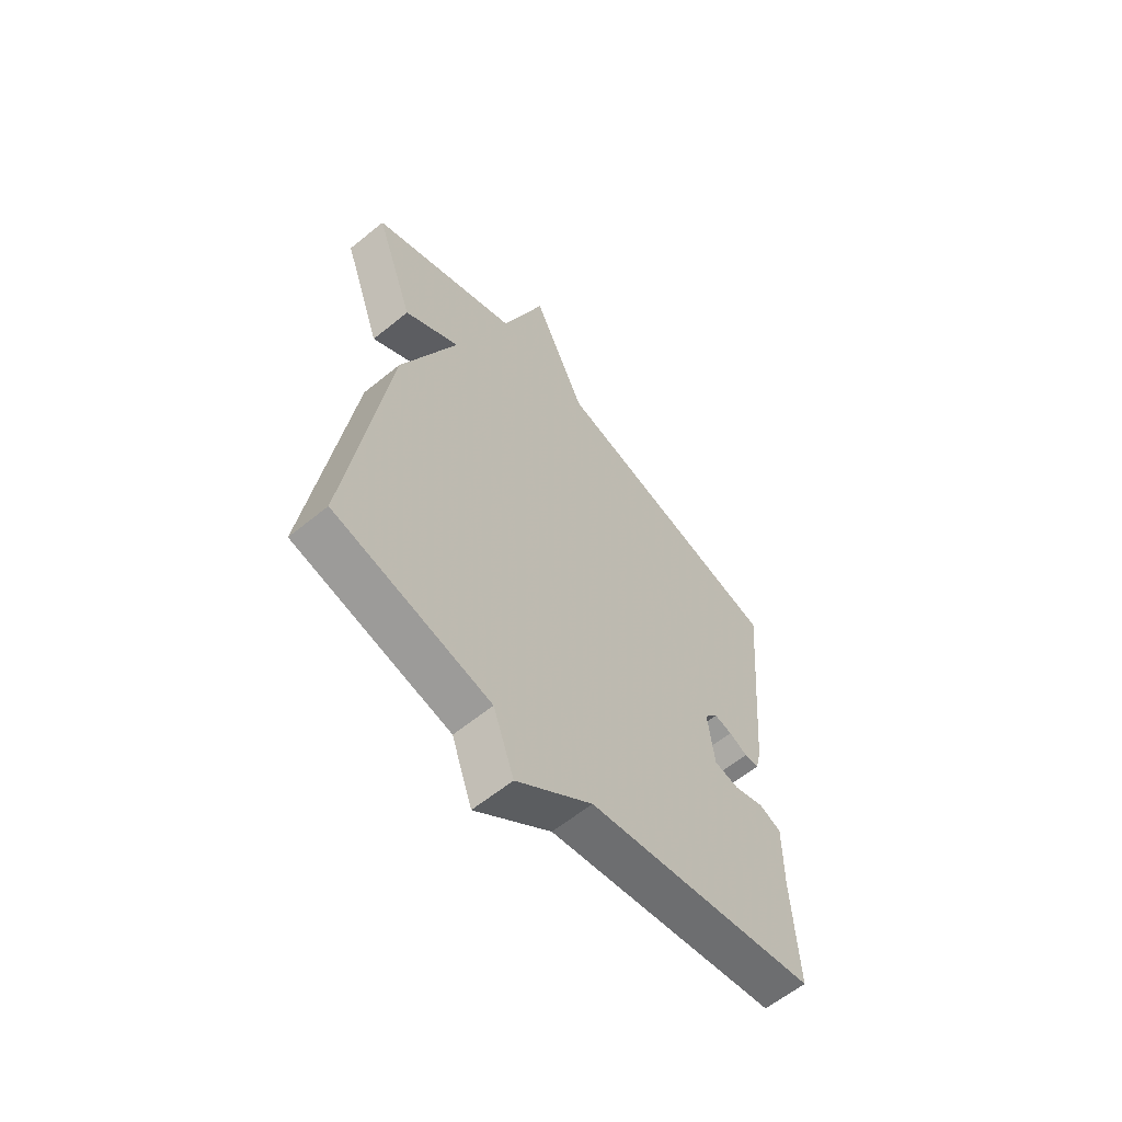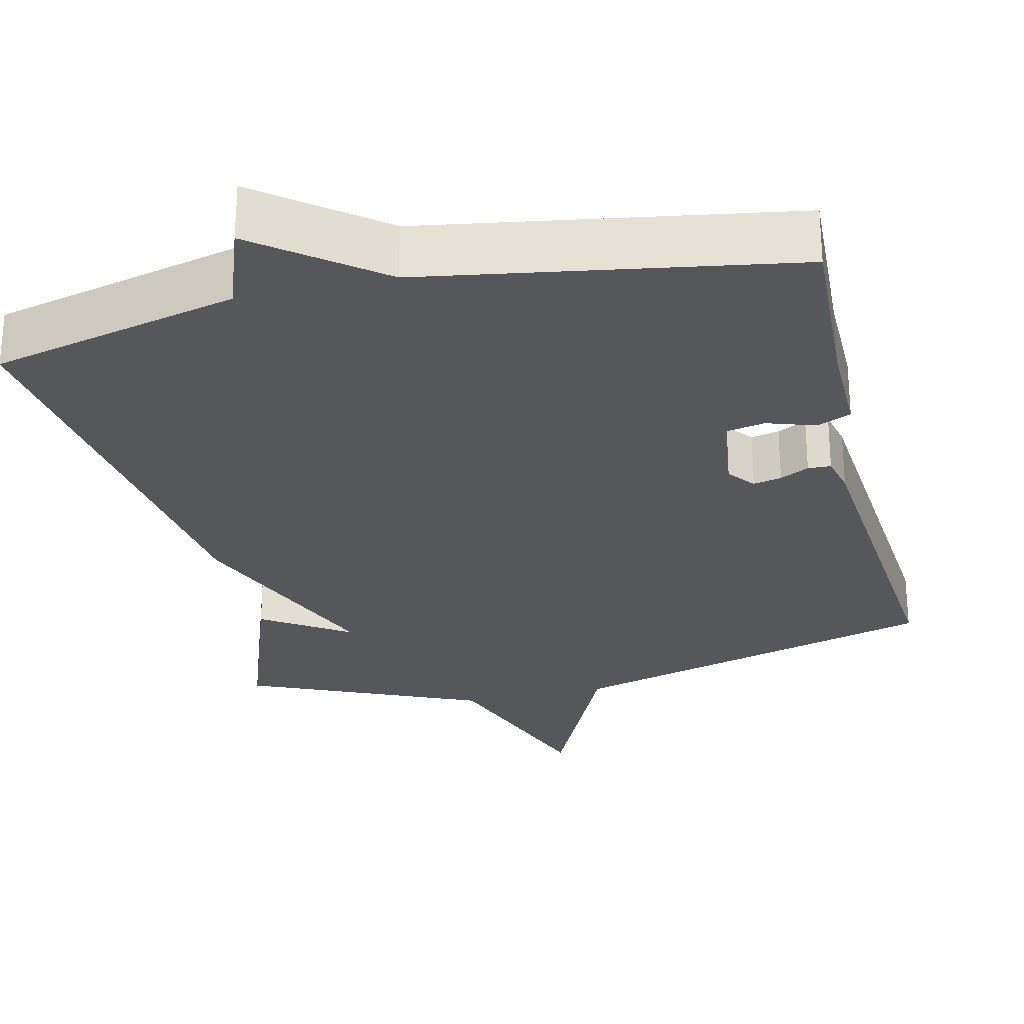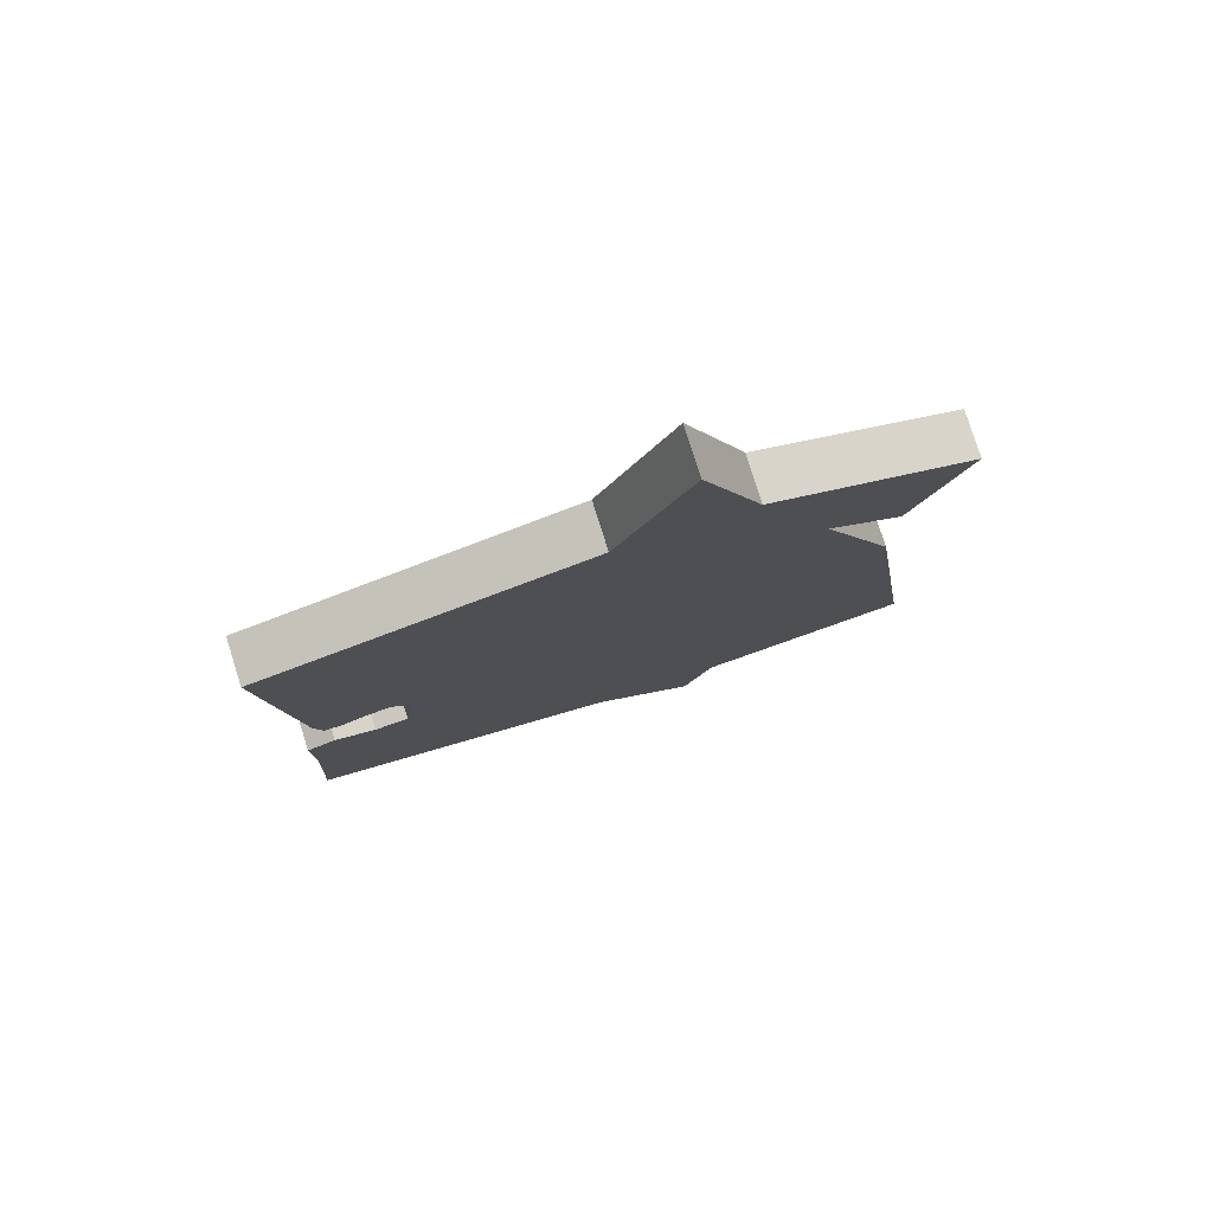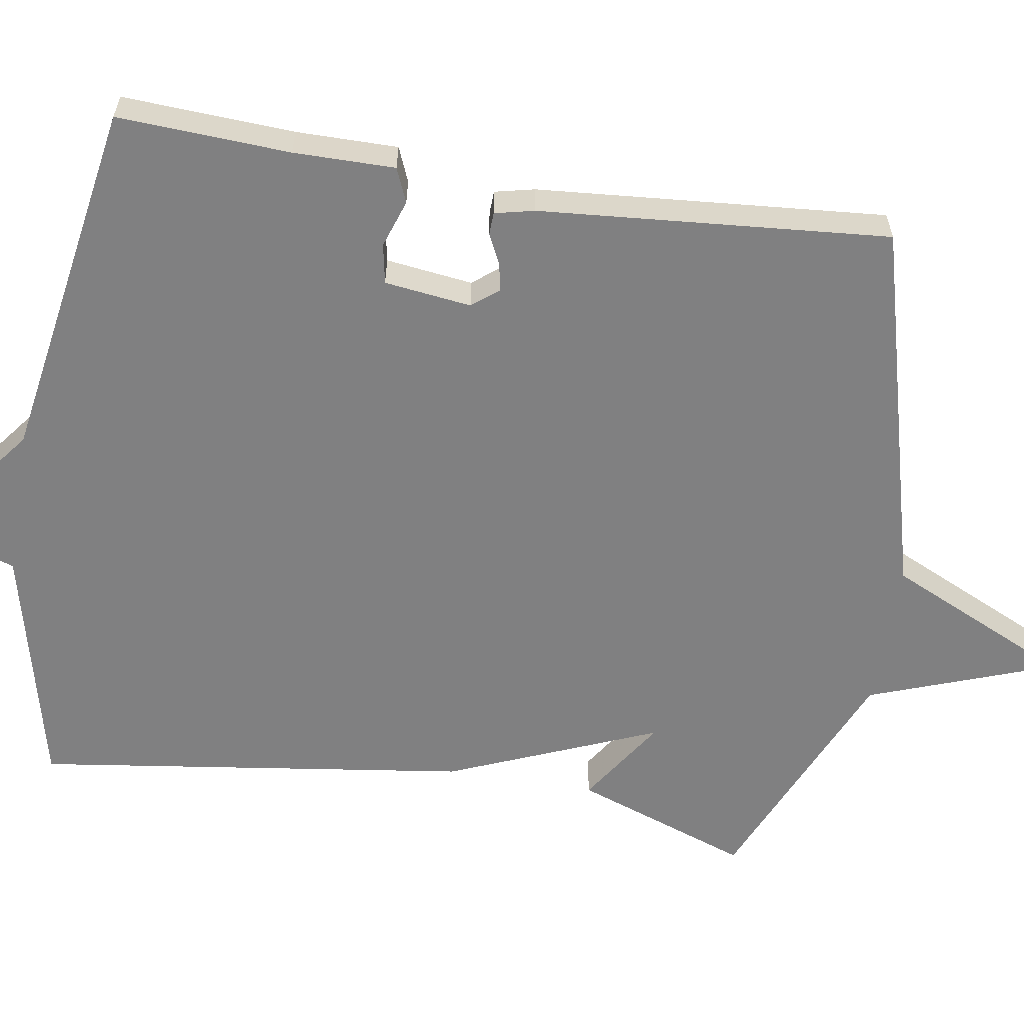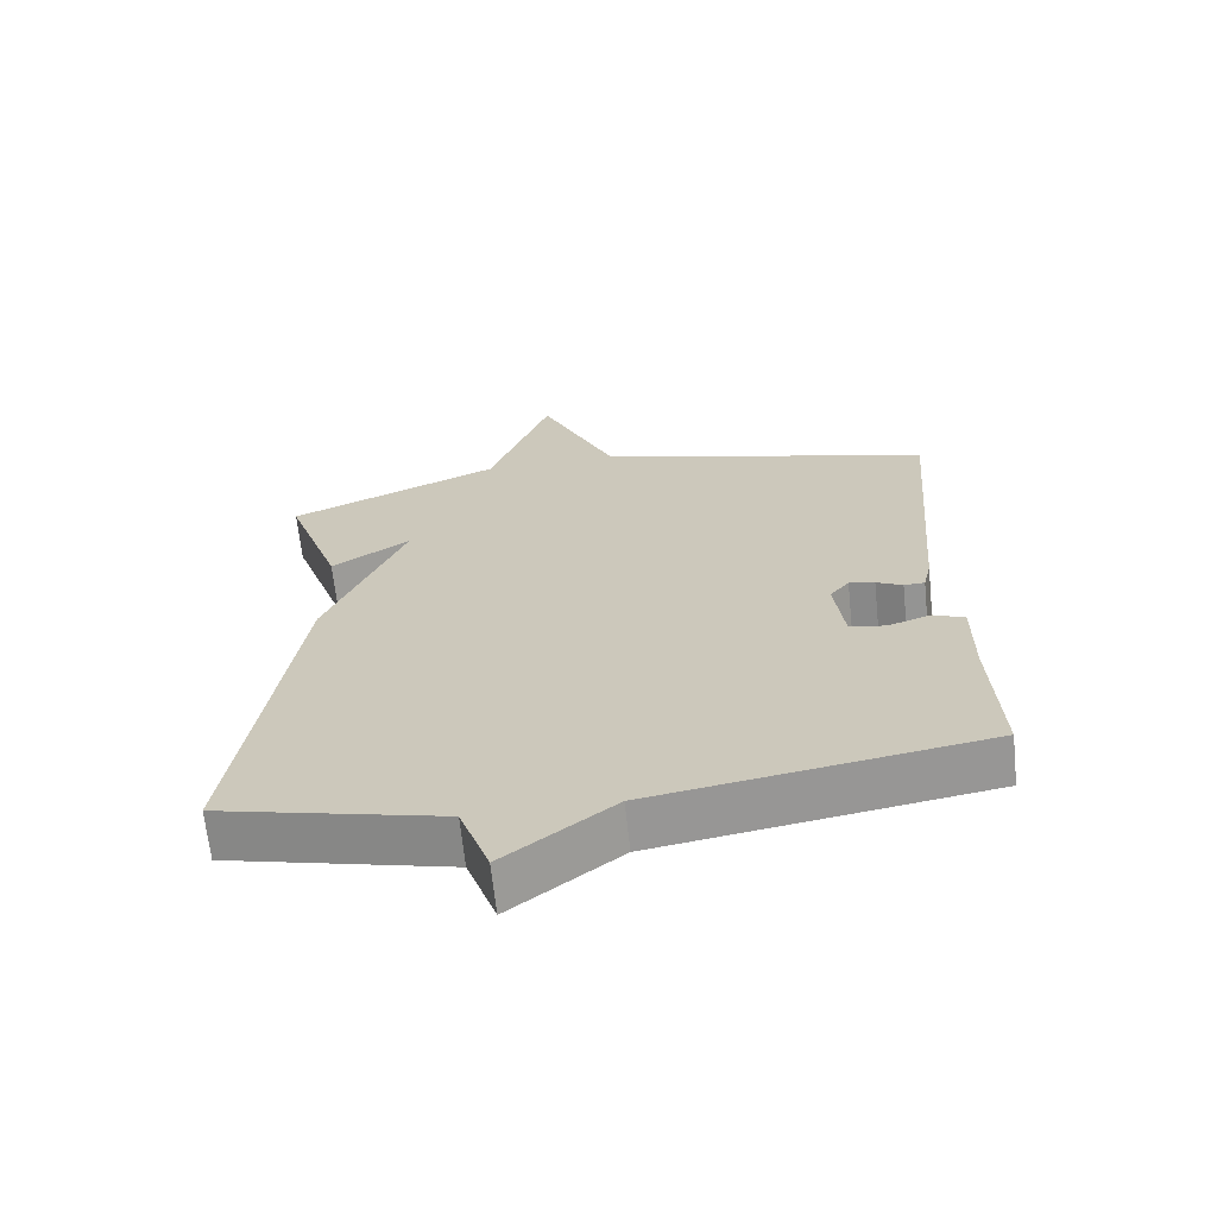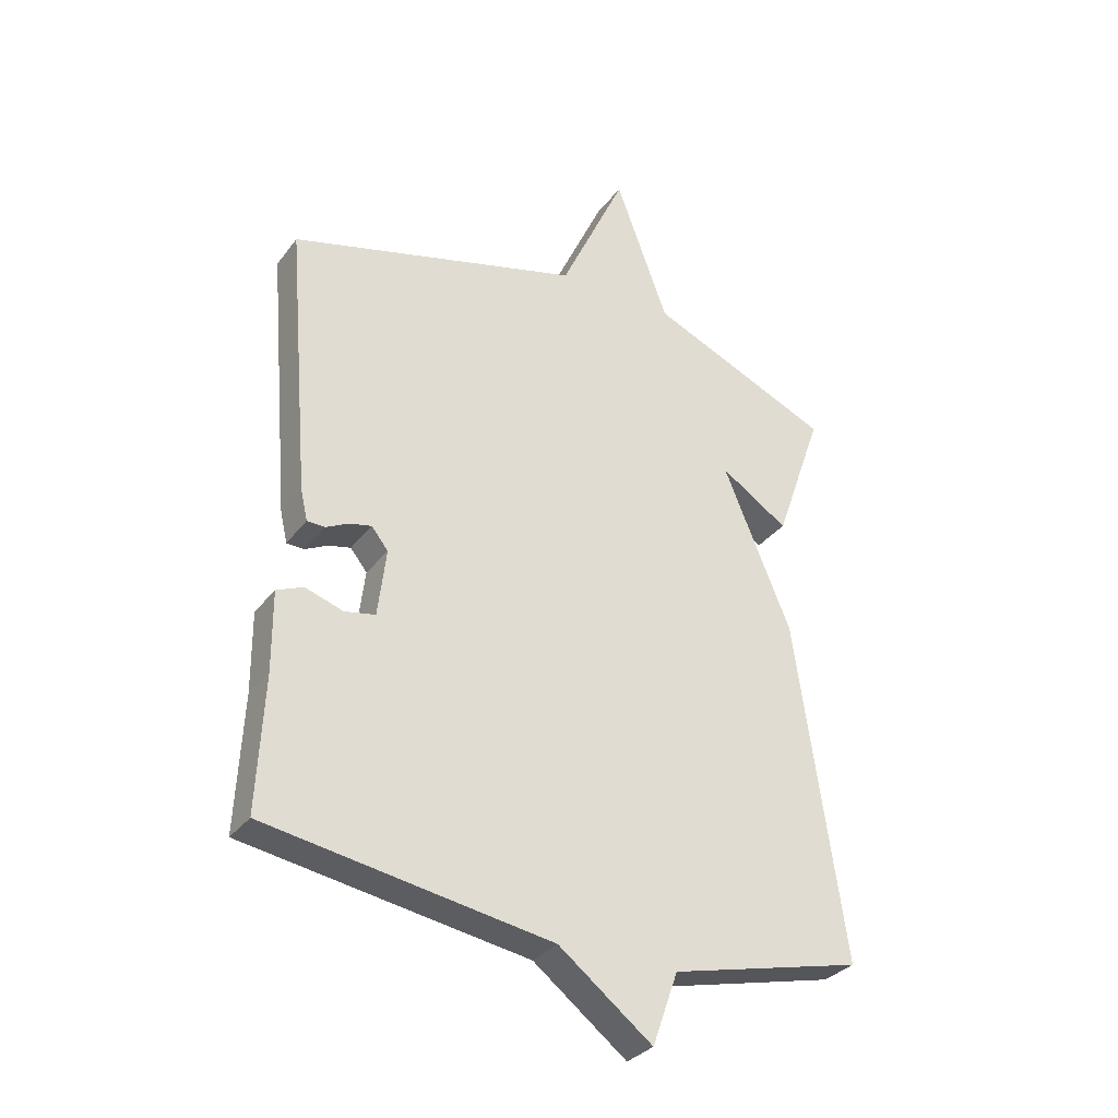
<metadata>
{"format":"obj","ext":"obj","renderer":"f3d","projection":"perspective","resolution":1024,"background":"white","views":[{"elev":-60.9,"azim":129.8,"up":"+Z"},{"elev":-27.3,"azim":-166.8,"up":"+Y"},{"elev":79.2,"azim":-17.5,"up":"+Z"},{"elev":-60.2,"azim":-99.4,"up":"+Y"},{"elev":-66.6,"azim":-174.0,"up":"+Z"},{"elev":-32.2,"azim":-30.8,"up":"+Z"}]}
</metadata>
<code>
v 0.5 0.07 -0.5
v 0.177 0.07 -0.578
v 0.134 0.07 -0.699
v -0.023 0.07 -0.578
v -0.5 0.07 -0.5
v -0.489 0.07 -0.274
v -0.49 0.07 -0.141
v -0.445 0.07 -0.122
v -0.382 0.07 -0.143
v -0.33 0.07 -0.133
v -0.316 0.07 -0.019
v -0.344 0.07 0.016
v -0.381 0.07 0.008
v -0.419 0.07 -0.011
v -0.449 0.07 -0.01
v -0.461 0.07 0.042
v -0.5 0.07 0.5
v -0.008 0.07 0.633
v 0.103 0.07 0.875
v 0.192 0.07 0.633
v 0.5 0.07 0.5
v 0.419 0.07 0.27
v 0.305 0.07 0.344
v 0.419 0.07 0.07
v 0.5 0 -0.5
v 0.177 0 -0.578
v 0.134 0 -0.699
v -0.023 0 -0.578
v -0.5 0 -0.5
v -0.489 0 -0.274
v -0.49 0 -0.141
v -0.445 0 -0.122
v -0.382 0 -0.143
v -0.33 0 -0.133
v -0.316 0 -0.019
v -0.344 0 0.016
v -0.381 0 0.008
v -0.419 0 -0.011
v -0.449 0 -0.01
v -0.461 0 0.042
v -0.5 0 0.5
v -0.008 0 0.633
v 0.103 0 0.875
v 0.192 0 0.633
v 0.5 0 0.5
v 0.419 0 0.27
v 0.305 0 0.344
v 0.419 0 0.07
f 23 24 1 2
f 20 21 22 23
f 2 3 4
f 23 2 4
f 20 23 4
f 18 19 20 4
f 16 17 18
f 15 16 18
f 14 15 18
f 13 14 18
f 12 13 18
f 11 12 18
f 10 11 18 4
f 4 5 6
f 10 4 6
f 9 10 6
f 6 7 8 9
f 26 25 48 47
f 47 46 45 44
f 28 27 26
f 28 26 47
f 28 47 44
f 28 44 43 42
f 42 41 40
f 42 40 39
f 42 39 38
f 42 38 37
f 42 37 36
f 42 36 35
f 28 42 35 34
f 30 29 28
f 30 28 34
f 30 34 33
f 33 32 31 30
f 1 25 26 2
f 2 26 27 3
f 3 27 28 4
f 4 28 29 5
f 5 29 30 6
f 6 30 31 7
f 7 31 32 8
f 8 32 33 9
f 9 33 34 10
f 10 34 35 11
f 11 35 36 12
f 12 36 37 13
f 13 37 38 14
f 14 38 39 15
f 15 39 40 16
f 16 40 41 17
f 17 41 42 18
f 18 42 43 19
f 19 43 44 20
f 20 44 45 21
f 21 45 46 22
f 22 46 47 23
f 23 47 48 24
f 24 48 25 1

</code>
